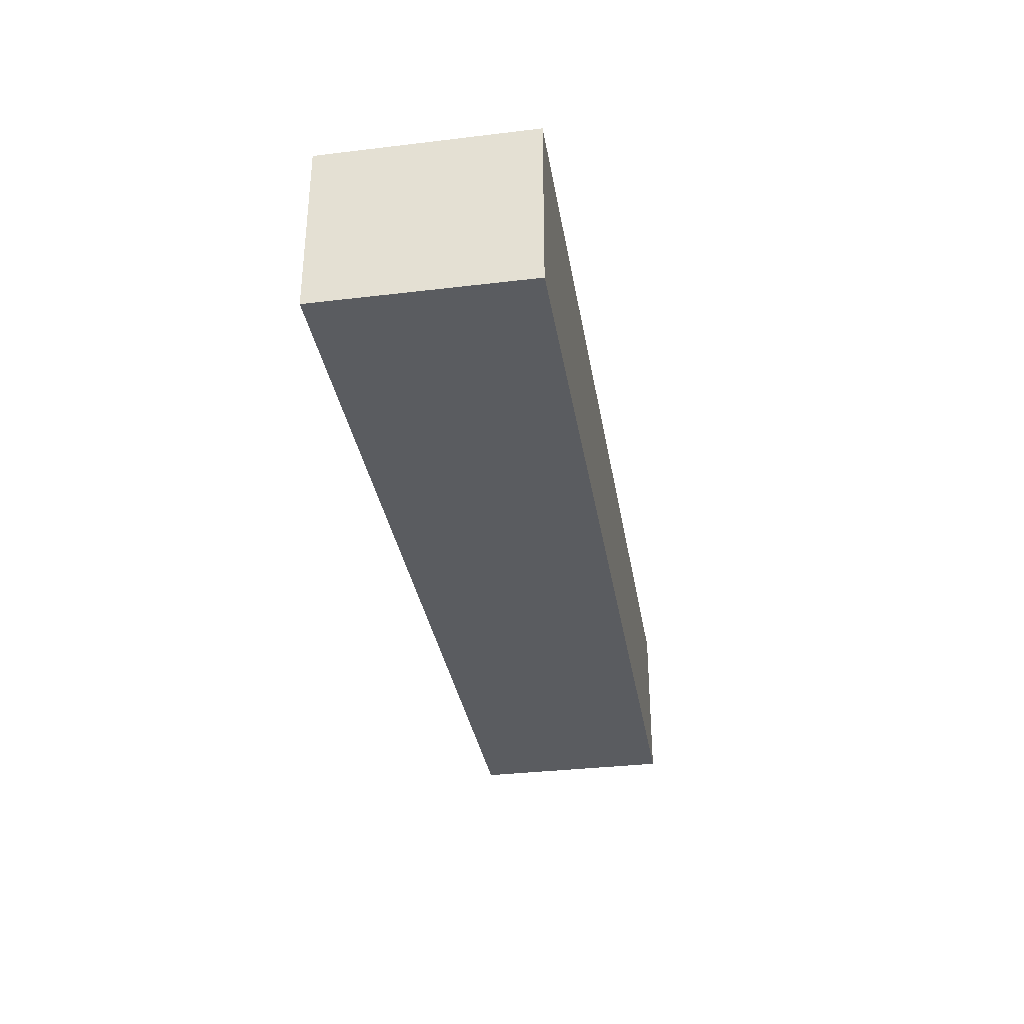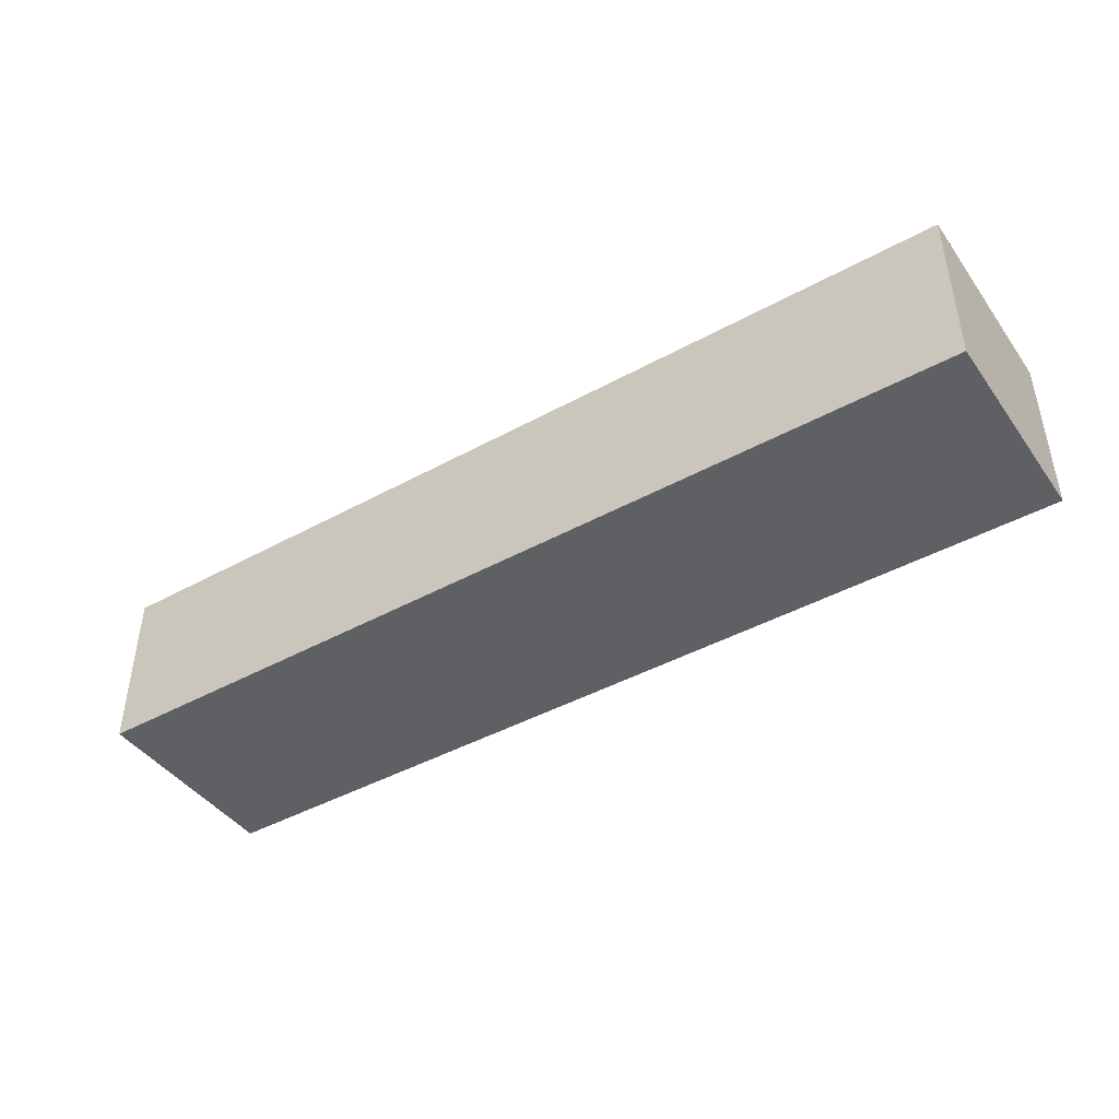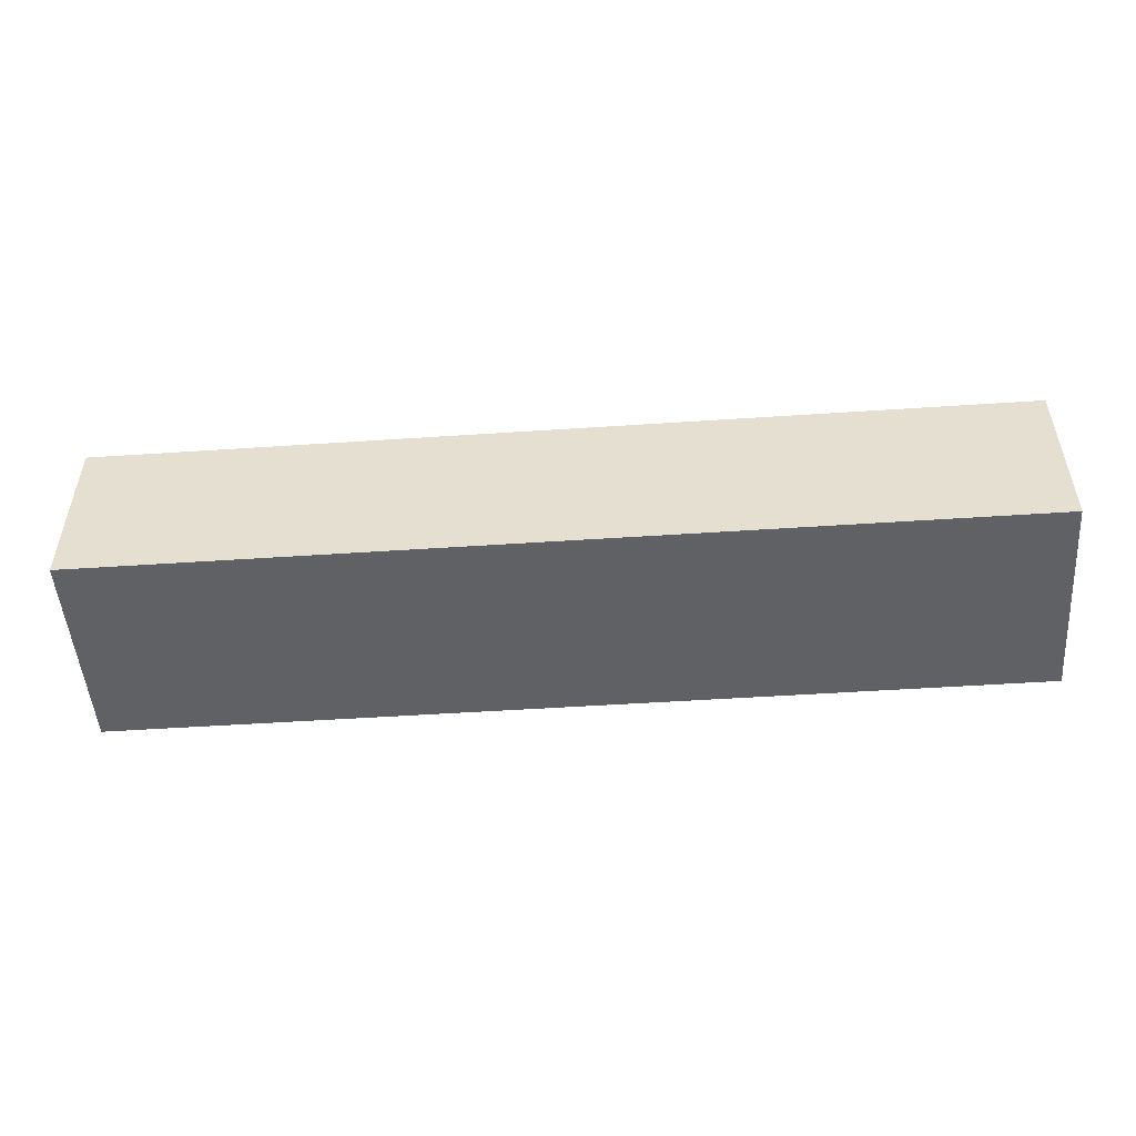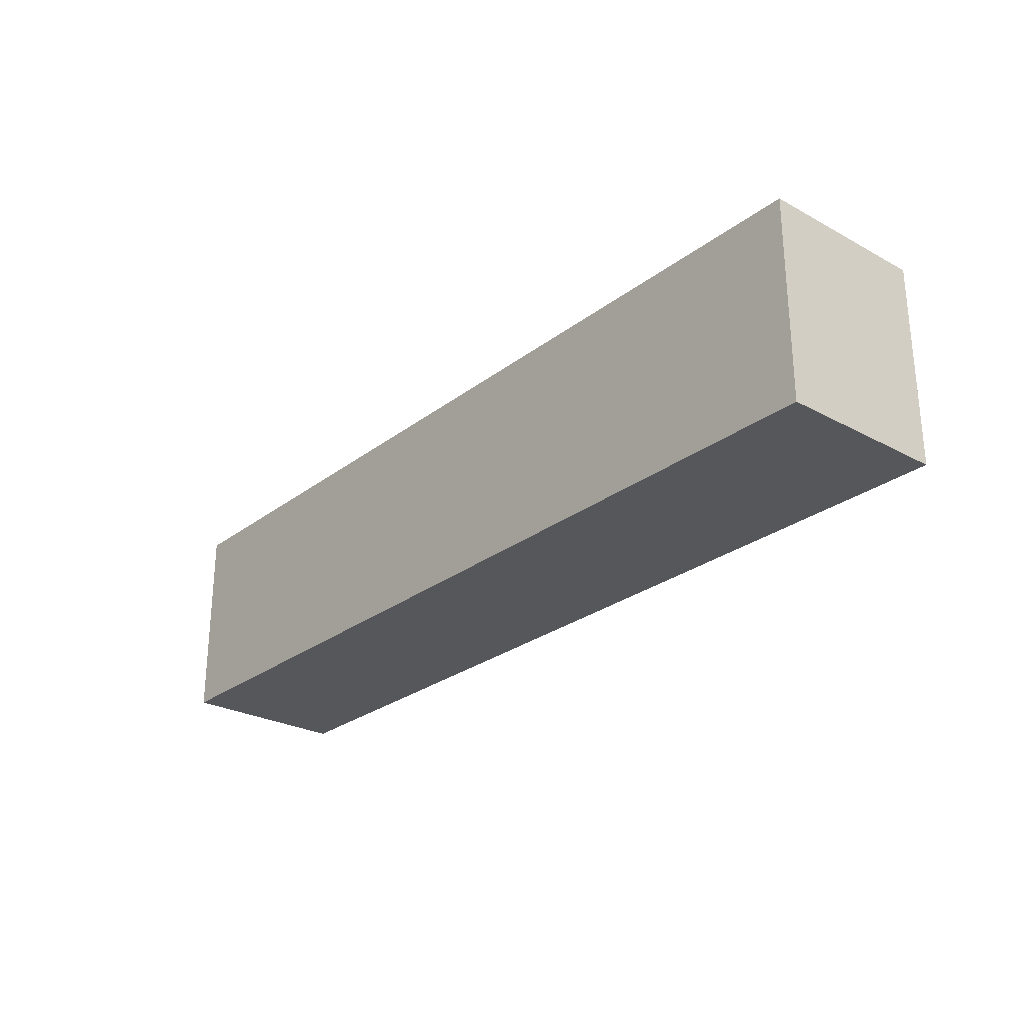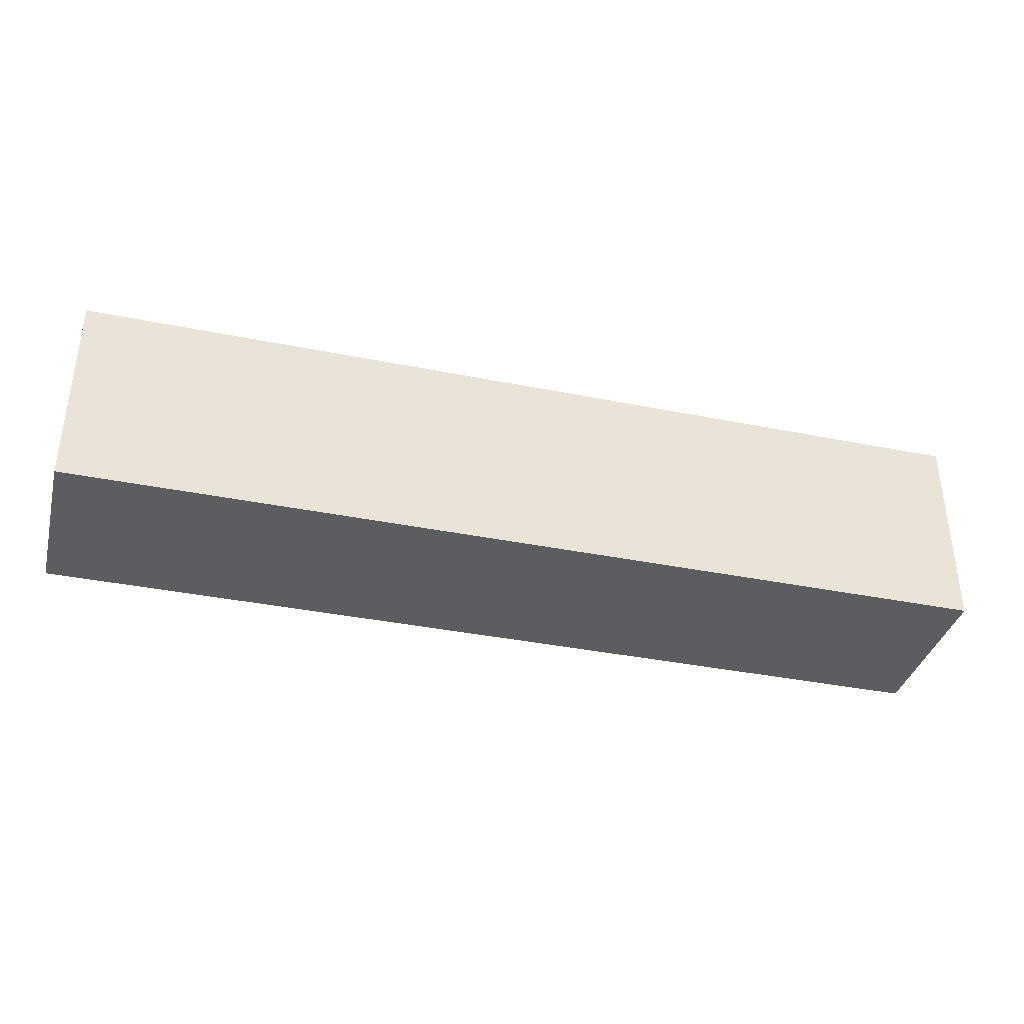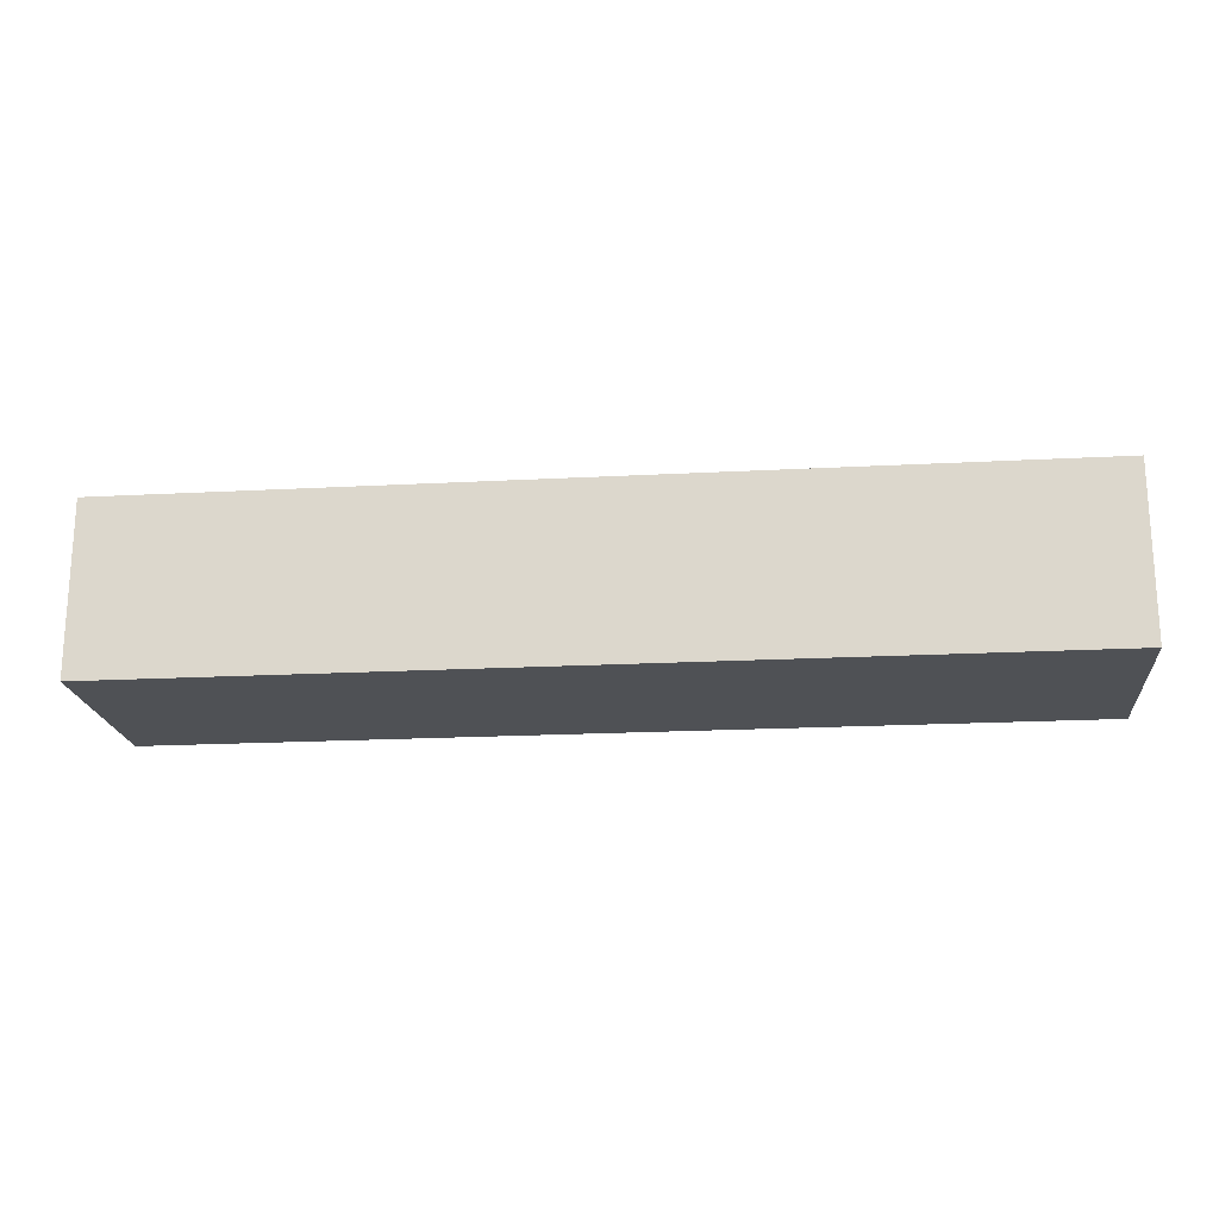
<metadata>
{"format":"obj","ext":"obj","renderer":"f3d","projection":"perspective","resolution":1024,"background":"white","views":[{"elev":-33.6,"azim":99.3,"up":"+Z"},{"elev":-43.4,"azim":-147.0,"up":"+Z"},{"elev":-50.2,"azim":4.2,"up":"+Z"},{"elev":-26.6,"azim":49.7,"up":"+Y"},{"elev":-37.0,"azim":-14.6,"up":"+Y"},{"elev":-19.5,"azim":-174.3,"up":"+Z"}]}
</metadata>
<code>
v 0.0425 0.06886 -0.01432
v 0.0425 0.05 -0.01432
v 0.0425 0.06886 -0.03
v -0.0425 0.06886 -0.03
v -0.0425 0.05 -0.01432
v -0.0425 0.05 -0.03
v -0.0425 0.06886 -0.01432
v 0.0425 0.05 -0.03
f 1 2 3
f 1 3 4
f 5 2 1
f 6 4 3
f 6 5 4
f 6 2 5
f 7 5 1
f 7 1 4
f 7 4 5
f 8 6 3
f 8 3 2
f 8 2 6

</code>
